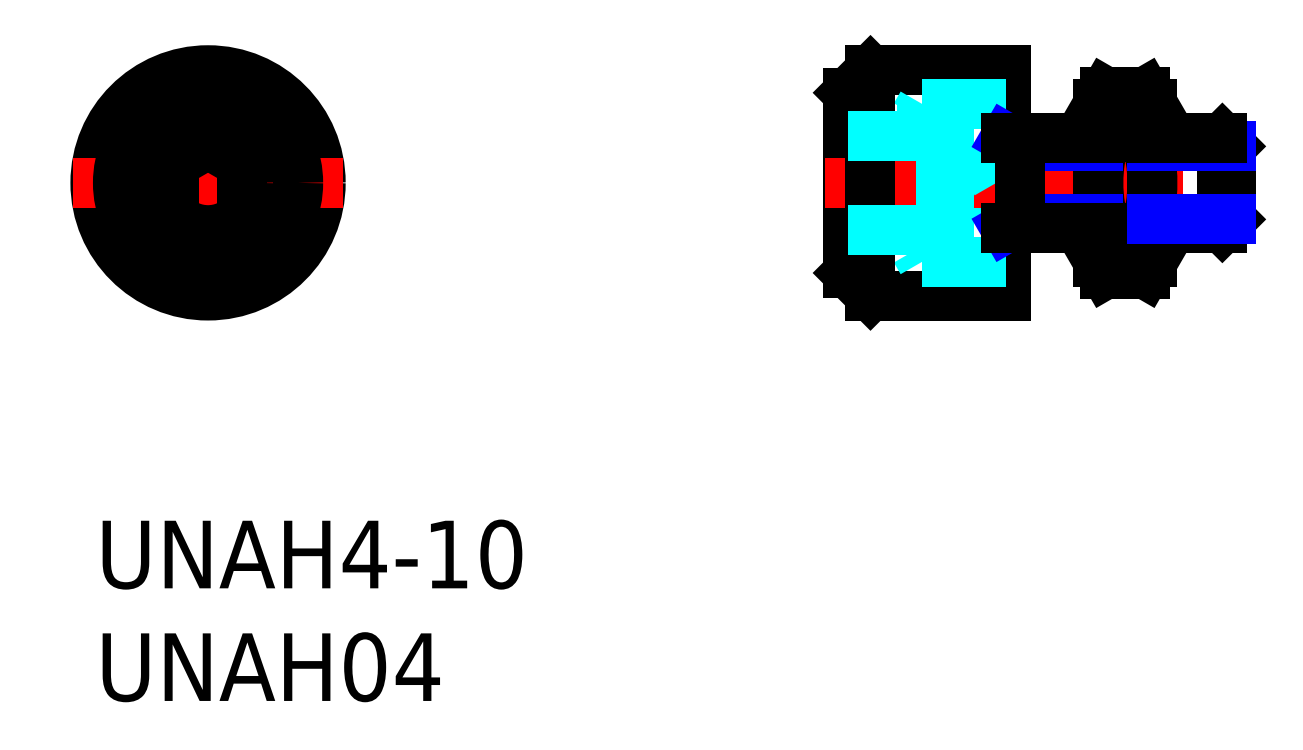
<metadata>
{"format":"dxf","ext":"dxf","renderer":"ezdxf+matplotlib","layout":"modelspace","background":"white","min_lineweight":24,"dpi":150}
</metadata>
<code>
0
SECTION
2
ENTITIES
0
INSERT
8
MSM_CONTINUOUS
2
*U7
10
0
20
0
30
0
0
INSERT
8
MSM_CONTINUOUS
2
*U8
10
0
20
0
30
0
0
LINE
8
MSM_CENTER
10
5
20
21
30
0
11
5
21
9
31
0
0
LINE
8
MSM_CONTINUOUS
10
3.5
20
14.13
30
0
11
5
21
13.27
31
0
0
LINE
8
MSM_CONTINUOUS
10
5
20
13.27
30
0
11
6.5
21
14.13
31
0
0
CIRCLE
8
MSM_DASHED
10
5
20
15
30
0
40
3.5
0
CIRCLE
8
MSM_CONTINUOUS
10
5
20
15
30
0
40
5
0
LINE
8
MSM_CENTER
10
11
20
15
30
0
11
-1
21
15
31
0
0
LINE
8
MSM_CONTINUOUS
10
5
20
16.73
30
0
11
3.5
21
15.87
31
0
0
LINE
8
MSM_CONTINUOUS
10
3.5
20
15.87
30
0
11
3.5
21
14.13
31
0
0
LINE
8
MSM_CONTINUOUS
10
6.5
20
15.87
30
0
11
5
21
16.73
31
0
0
LINE
8
MSM_CONTINUOUS
10
6.5
20
14.13
30
0
11
6.5
21
15.87
31
0
0
LINE
8
MSM_DASHED
10
39
20
13.27
30
0
11
39
21
16.73
31
0
0
LINE
8
MSM_DASHED
10
39
20
13.27
30
0
11
40
21
15
31
0
0
LINE
8
MSM_CONTINUOUS
10
40.41
20
20
30
0
11
40.41
21
10
31
0
0
LINE
8
MSM_DASHED
10
36.41
20
17.98
30
0
11
36.41
21
12.02
31
0
0
LINE
8
MSM_DASHED
10
36.71
20
18.5
30
0
11
36.71
21
11.5
31
0
0
LINE
8
MSM_CONTINUOUS
10
33.41
20
19
30
0
11
33.41
21
11
31
0
0
LINE
8
MSM_DASHED
10
36.41
20
13.27
30
0
11
39
21
13.27
31
0
0
LINE
8
MSM_CONTINUOUS
10
34.41
20
10
30
0
11
40.41
21
10
31
0
0
LINE
8
MSM_DASHED
10
40.41
20
11.5
30
0
11
36.71
21
11.5
31
0
0
LINE
8
MSM_DASHED
10
36.71
20
11.5
30
0
11
36.41
21
12.02
31
0
0
LINE
8
0
10
40.58
20
13.1
30
0
11
40.58
21
13.1
31
0
0
LINE
8
MSM_NARROW
10
40.76
20
13.2
30
0
11
40.76
21
13.2
31
0
0
LINE
8
MSM_CENTER
10
32.41
20
15
30
0
11
51.41
21
15
31
0
0
LINE
8
MSM_CONTINUOUS
10
40.41
20
20
30
0
11
34.41
21
20
31
0
0
LINE
8
MSM_DASHED
10
36.41
20
16.73
30
0
11
39
21
16.73
31
0
0
LINE
8
MSM_DASHED
10
36.41
20
14.13
30
0
11
39
21
14.13
31
0
0
LINE
8
MSM_DASHED
10
36.41
20
15.87
30
0
11
39
21
15.87
31
0
0
LINE
8
MSM_DASHED
10
36.71
20
18.5
30
0
11
36.41
21
17.98
31
0
0
LINE
8
MSM_DASHED
10
39
20
16.73
30
0
11
40
21
15
31
0
0
LINE
8
MSM_DASHED
10
40.41
20
18.5
30
0
11
36.71
21
18.5
31
0
0
LINE
8
MSM_CONTINUOUS
10
44.84
20
17.02
30
0
11
46.61
21
17.02
31
0
0
LINE
8
MSM_CONTINUOUS
10
46.61
20
19.04
30
0
11
44.84
21
19.04
31
0
0
LINE
8
MSM_CONTINUOUS
10
46.61
20
12.98
30
0
11
44.84
21
12.98
31
0
0
LINE
8
MSM_CONTINUOUS
10
44.84
20
10.96
30
0
11
46.61
21
10.96
31
0
0
LINE
8
MSM_CONTINUOUS
10
44.52
20
11.5
30
0
11
44.52
21
18.5
31
0
0
ARC
8
MSM_CONTINUOUS
10
51.21
20
15
30
0
40
6.687
50
162.4
51
197.6
0
ARC
8
MSM_CONTINUOUS
10
46.31
20
11.97
30
0
40
1.789
50
145.6
51
205.6
0
LINE
8
MSM_CONTINUOUS
10
44.52
20
11.5
30
0
11
44.84
21
10.96
31
0
0
LINE
8
MSM_CONTINUOUS
10
44.52
20
18.5
30
0
11
44.84
21
19.04
31
0
0
ARC
8
MSM_CONTINUOUS
10
46.31
20
18.03
30
0
40
1.789
50
154.4
51
214.4
0
ARC
8
MSM_CONTINUOUS
10
40.24
20
15
30
0
40
6.687
50
342.4
51
17.59
0
ARC
8
MSM_CONTINUOUS
10
45.14
20
11.97
30
0
40
1.789
50
334.4
51
34.38
0
LINE
8
MSM_CONTINUOUS
10
46.92
20
11.5
30
0
11
46.61
21
10.96
31
0
0
LINE
8
MSM_CONTINUOUS
10
46.92
20
18.5
30
0
11
46.61
21
19.04
31
0
0
ARC
8
MSM_CONTINUOUS
10
45.14
20
18.03
30
0
40
1.789
50
325.6
51
25.62
0
LINE
8
MSM_CONTINUOUS
10
46.92
20
11.5
30
0
11
46.92
21
18.5
31
0
0
LINE
8
MSM_NARROW
10
40.41
20
13
30
0
11
41.07
21
13.38
31
0
0
LINE
8
MSM_NARROW
10
41.07
20
16.62
30
0
11
44.52
21
16.62
31
0
0
LINE
8
MSM_NARROW
10
41.07
20
13.38
30
0
11
44.52
21
13.38
31
0
0
LINE
8
MSM_NARROW
10
40.41
20
17
30
0
11
41.07
21
16.62
31
0
0
LINE
8
MSM_CONTINUOUS
10
50.03
20
13
30
0
11
50.03
21
17
31
0
0
LINE
8
MSM_CONTINUOUS
10
41.07
20
17
30
0
11
41.07
21
13
31
0
0
LINE
8
MSM_CONTINUOUS
10
40.41
20
13
30
0
11
44.52
21
13
31
0
0
LINE
8
MSM_CONTINUOUS
10
40.41
20
17
30
0
11
44.52
21
17
31
0
0
LINE
8
MSM_CONTINUOUS
10
50.41
20
13.38
30
0
11
50.41
21
16.62
31
0
0
LINE
8
MSM_CONTINUOUS
10
50.41
20
16.62
30
0
11
50.03
21
17
31
0
0
LINE
8
MSM_CONTINUOUS
10
50.03
20
13
30
0
11
50.41
21
13.38
31
0
0
LINE
8
MSM_CONTINUOUS
10
34.41
20
20
30
0
11
33.41
21
19
31
0
0
LINE
8
MSM_CONTINUOUS
10
34.41
20
10
30
0
11
33.41
21
11
31
0
0
LINE
8
MSM_CONTINUOUS
10
34.41
20
20
30
0
11
34.41
21
10
31
0
0
LINE
8
MSM_CONTINUOUS
10
46.92
20
13
30
0
11
50.03
21
13
31
0
0
LINE
8
MSM_NARROW
10
46.92
20
13.38
30
0
11
50.41
21
13.38
31
0
0
LINE
8
MSM_NARROW
10
46.92
20
16.62
30
0
11
50.41
21
16.62
31
0
0
LINE
8
MSM_CONTINUOUS
10
46.92
20
17
30
0
11
50.03
21
17
31
0
0
CIRCLE
8
MSM_CONTINUOUS
10
5
20
15
30
0
40
4
0
CIRCLE
8
MSM_CONTINUOUS
10
5
20
15
30
0
40
2.1
0
LINE
8
MSM_DASHED
10
33.41
20
17.1
30
0
11
36.41
21
17.1
31
0
0
LINE
8
MSM_DASHED
10
33.41
20
12.9
30
0
11
36.41
21
12.9
31
0
0
ENDSEC
0
EOF

</code>
